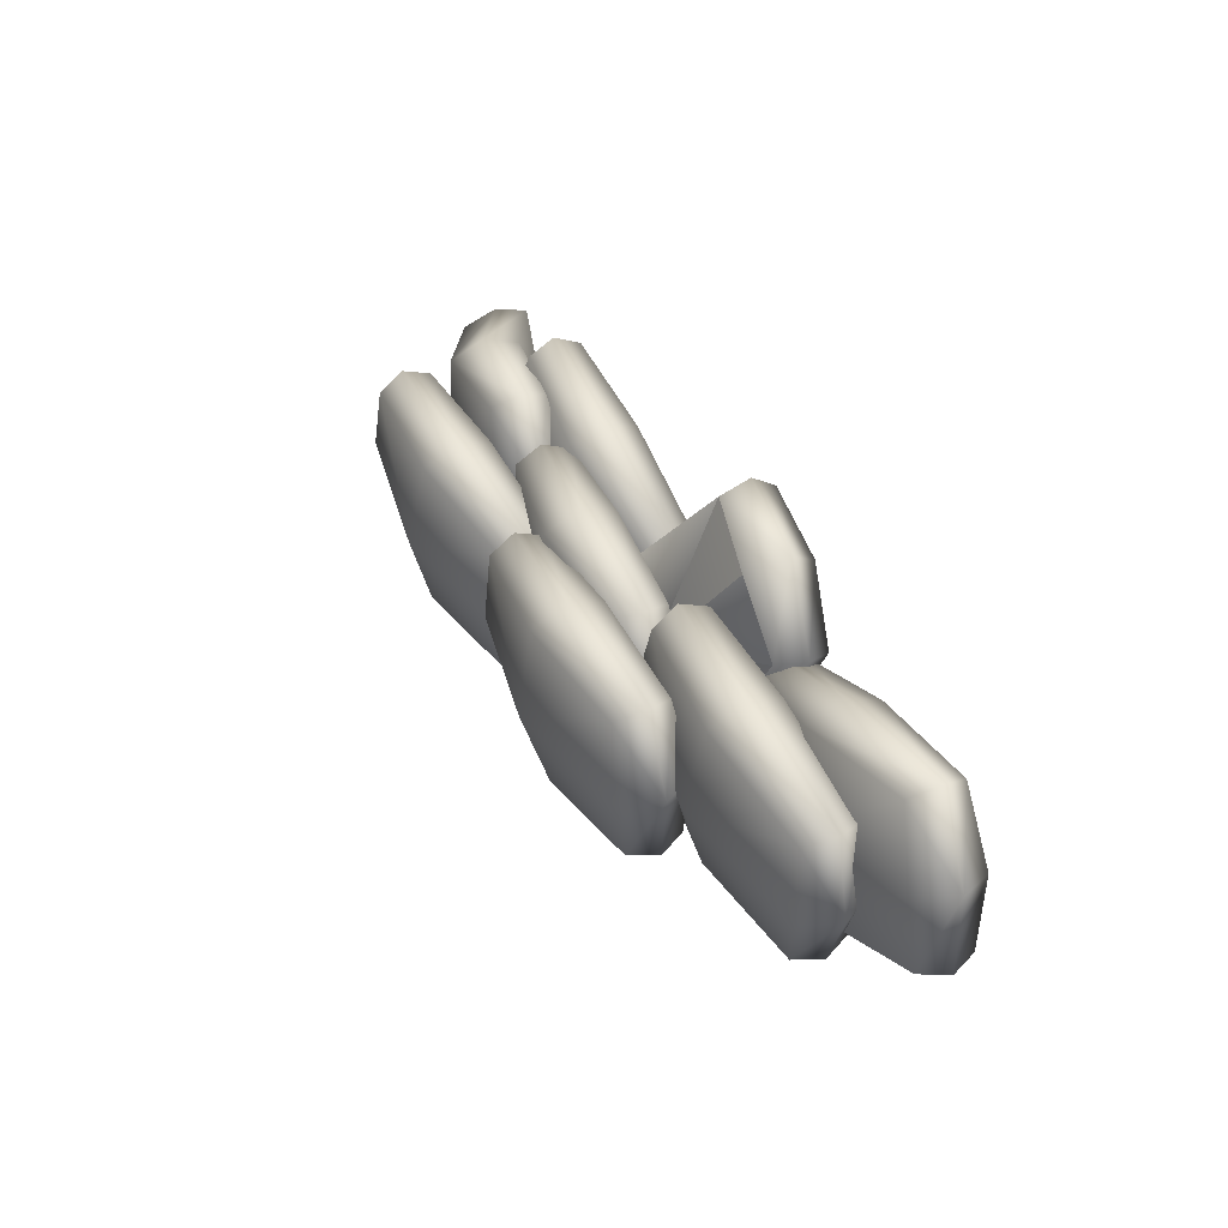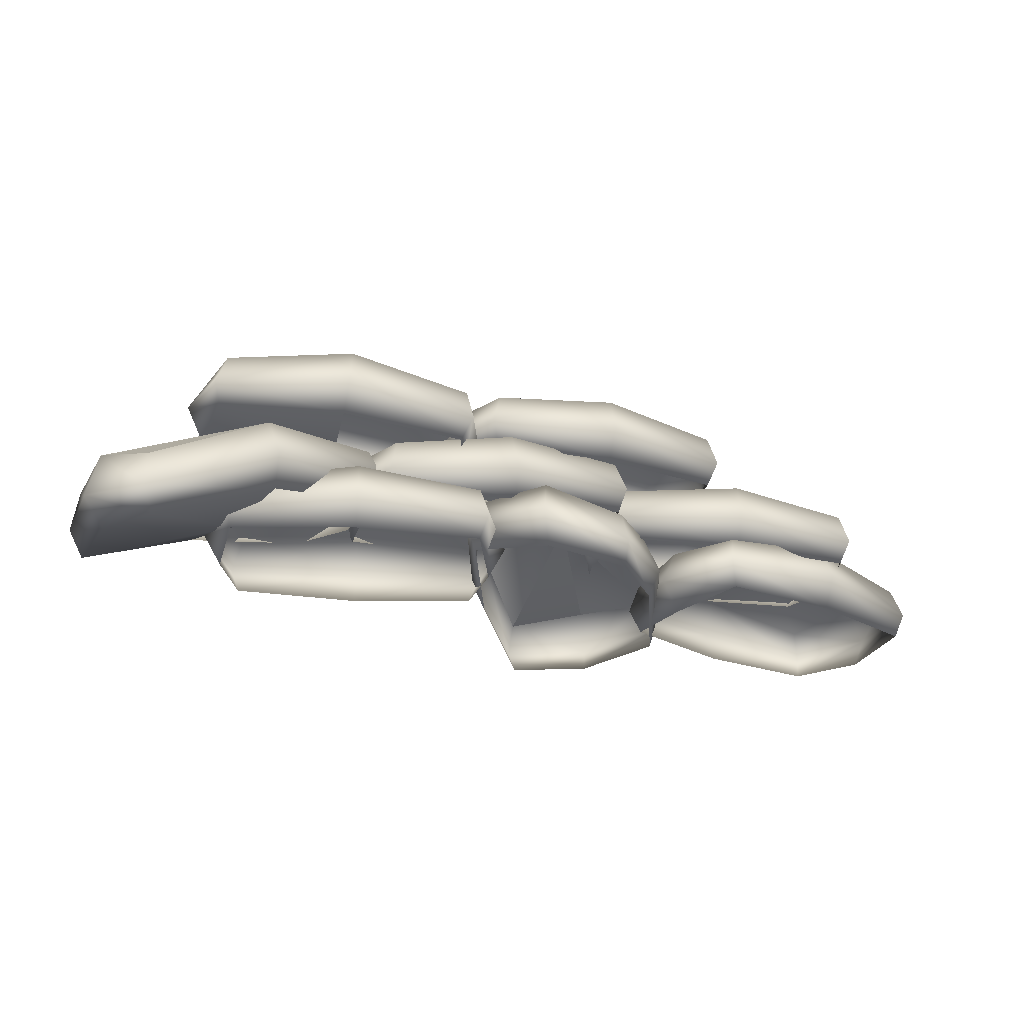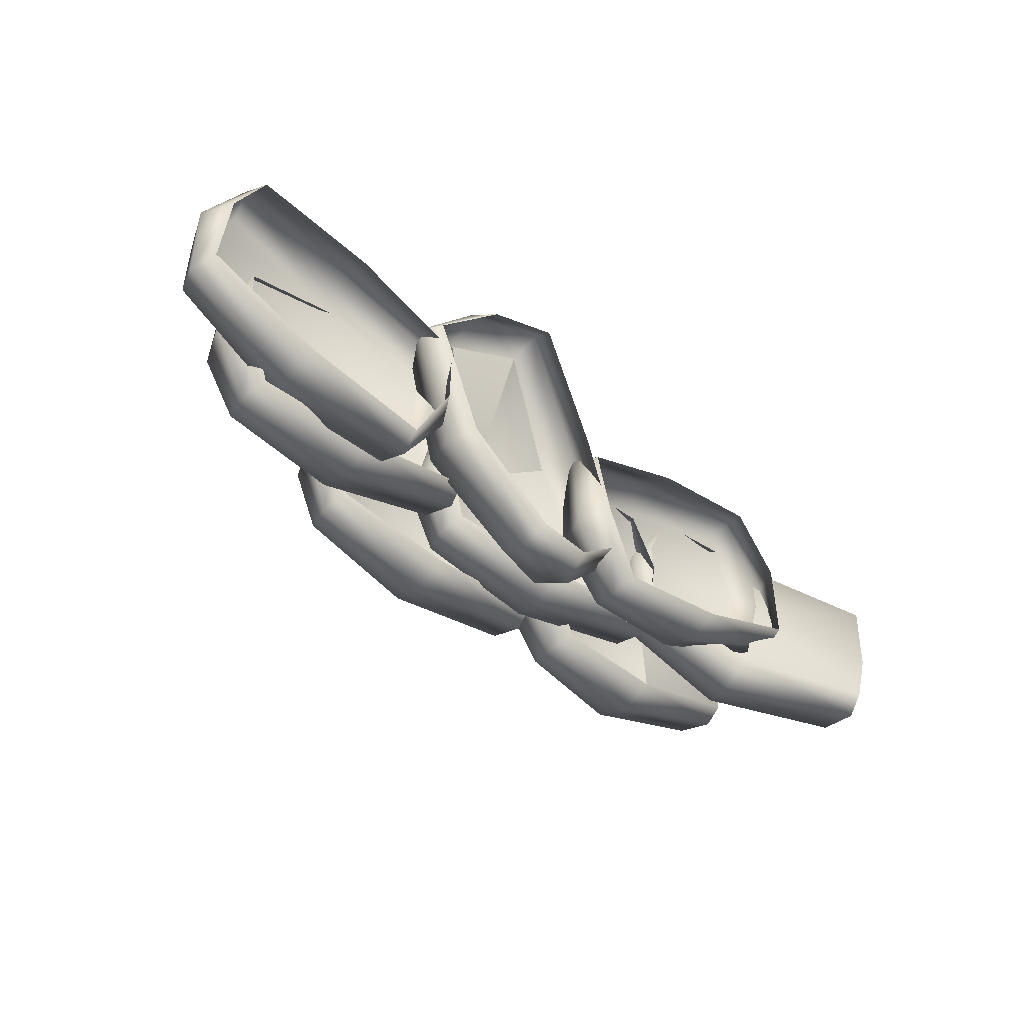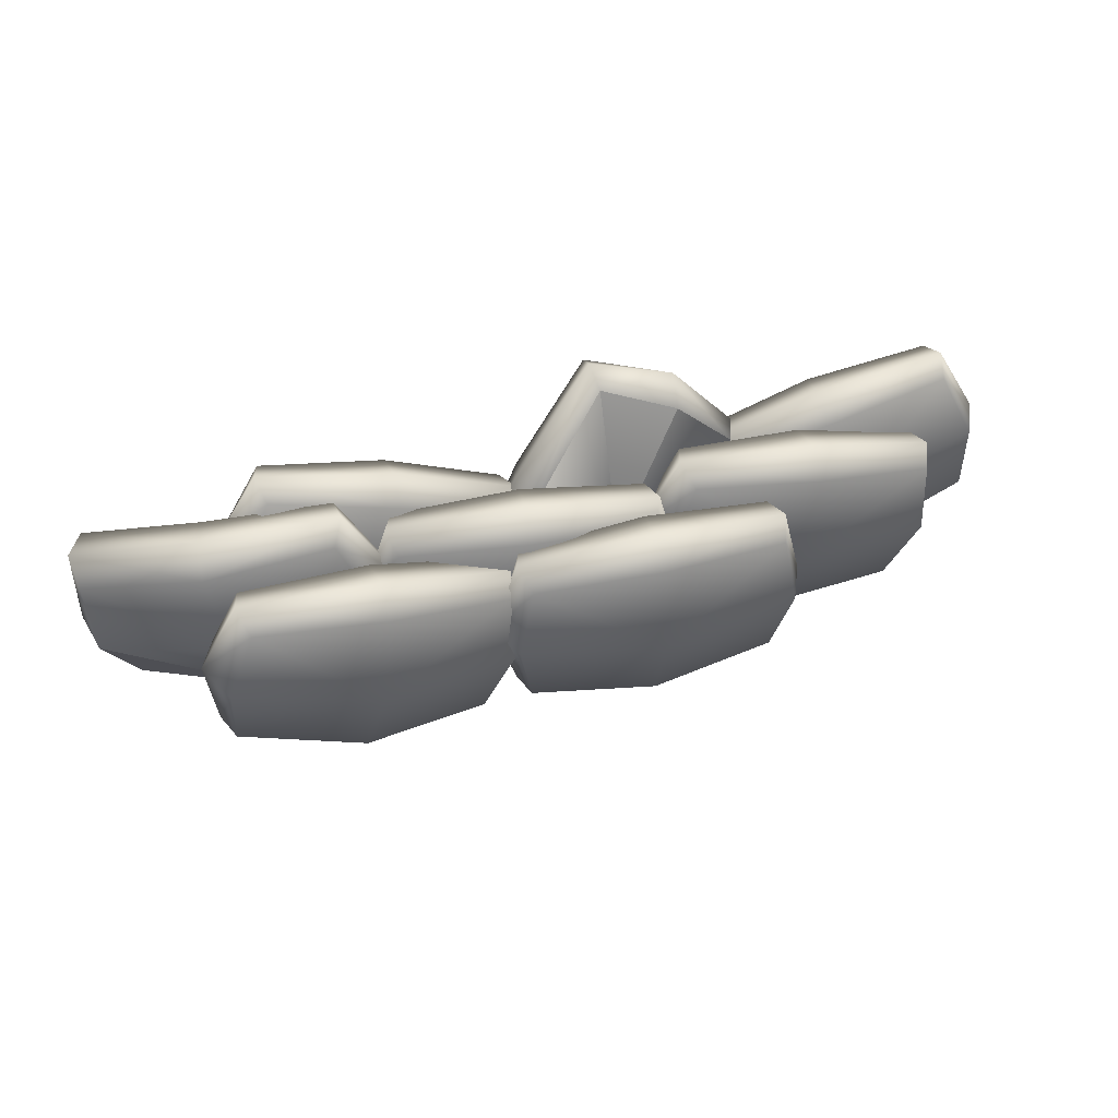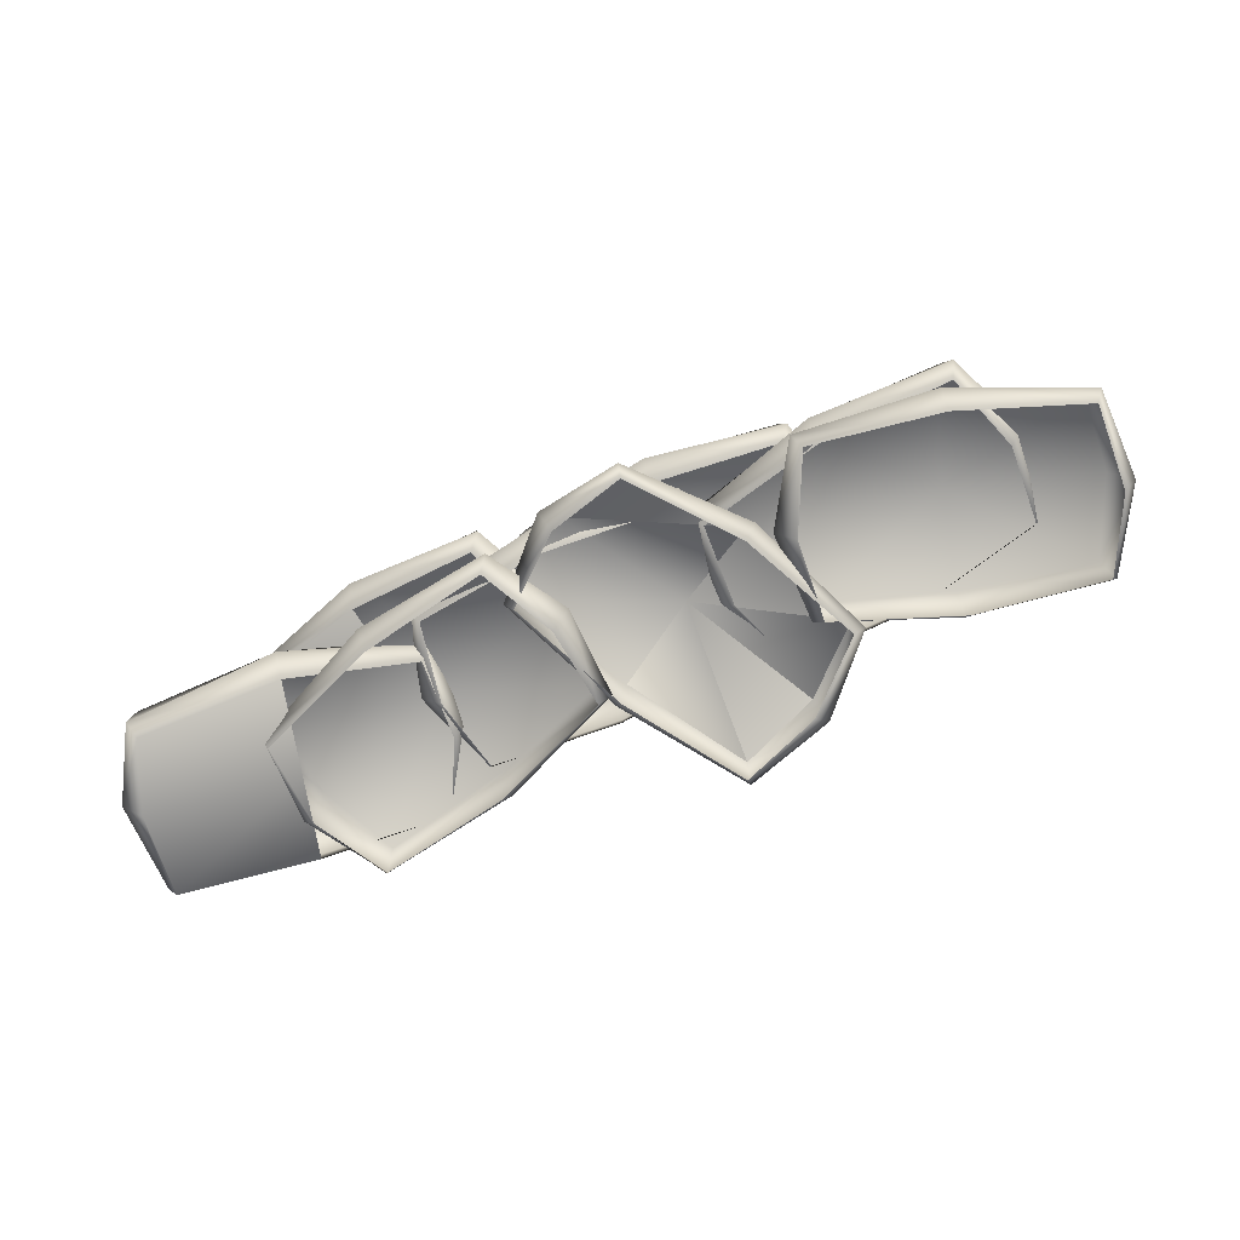
<metadata>
{"format":"obj","ext":"obj","renderer":"f3d","projection":"perspective","resolution":1024,"background":"white","views":[{"elev":38.3,"azim":-115.7,"up":"+Z"},{"elev":-26.5,"azim":157.8,"up":"+Y"},{"elev":-45.5,"azim":-42.5,"up":"+Z"},{"elev":45.3,"azim":164.2,"up":"+Z"},{"elev":-72.3,"azim":-156.9,"up":"+Y"}]}
</metadata>
<code>
g fcbg_arkcity_003_cargo_01
v -0.325 0.4291 0.02528
v -0.7018 0.2005 0.6231
v -1.001 0.2028 0.3406
v 0.07121 0.3025 0.2532
v -0.3154 0.1158 0.7616
v -0.7192 0.323 -0.2252
v 0.04773 0.3506 -0.5972
v 0.3546 0.2944 -0.3323
v 0.07121 0.3025 0.2532
v 0.1007 0.1565 -0.7002
v 0.4146 0.1484 -0.3688
v 0.1335 0.1154 0.2689
v -0.3052 -0.04986 0.8058
v -0.3154 0.1158 0.7616
v -0.3339 0.002092 -0.8016
v -0.3311 0.1774 -0.7355
v -0.7435 -0.01543 0.6738
v -0.7018 0.2005 0.6231
v -1.001 0.2028 0.3406
v -1.054 0.04984 0.3435
v -0.7192 0.323 -0.2252
v -0.7787 0.1239 -0.2817
v 0.04773 0.3506 -0.5972
v -0.7192 0.323 -0.2252
v -0.3311 0.1774 -0.7355
v -0.325 0.4291 0.02528
v -1.001 0.2028 0.3406
v -0.3154 0.1158 0.7616
v -0.7018 0.2005 0.6231
v 2.343 0.259 -0.2038
v 1.552 0.471 -0.4902
v 2.165 0.1319 -0.5619
v 1.688 0.6085 -0.05621
v 1.552 0.471 -0.4902
v 2.343 0.259 -0.2038
v 2.369 0.231 0.2098
v 2.401 0.02072 -0.2005
v 2.17 -0.0536 -0.5811
v 2.165 0.1319 -0.5619
v 1.552 0.471 -0.4902
v 1.501 0.2854 -0.5369
v 2.397 0.03581 0.2587
v 0.8627 0.3908 -0.2763
v 1.788 0.5414 0.4027
v 1.773 0.3663 0.4936
v 1.085 0.4588 0.571
v 0.9425 0.5316 -0.2708
v 0.8616 0.4503 0.1723
v 1.147 0.5921 0.504
v 0.9772 0.6252 0.1277
v 1.673 0.846 0.4885
v 0.9755 0.8356 0.4597
v 0.9744 1.015 0.3764
v 0.3169 0.7297 0.2546
v 1.622 0.9886 0.4305
v 1.047 1.091 -0.08608
v 1.873 0.792 0.07696
v 0.3593 0.88 0.2132
v 0.2789 0.6938 -0.1997
v 1.762 0.9867 0.04514
v 1.825 0.7296 -0.3666
v 0.3479 0.8968 -0.2004
v 0.4994 0.8309 -0.5765
v 0.4717 0.6746 -0.6087
v 1.136 0.9579 -0.5337
v 1.162 0.7699 -0.5907
v 1.766 0.8872 -0.3552
v 0.3144 0.8329 0.3761
v -0.3759 0.8833 0.4646
v -0.3759 1.061 0.3782
v -1.066 0.8333 0.3754
v 0.2671 0.9788 0.3237
v -0.3762 1.125 -0.09174
v 0.4371 0.7947 -0.06505
v -1.019 0.9788 0.3237
v -1.183 0.7959 -0.06501
v 0.3396 0.9856 -0.08176
v 0.3096 0.758 -0.4948
v -1.099 0.9921 -0.08244
v -1.019 0.9092 -0.4768
v -1.065 0.7556 -0.4999
v -0.3759 0.9804 -0.5444
v -0.3759 0.7902 -0.6002
v 0.2671 0.9092 -0.4768
v 0.8782 0.4416 0.4103
v 0.1948 0.5556 0.4933
v 0.212 0.7328 0.407
v -0.4964 0.5695 0.3985
v 0.845 0.5912 0.3576
v 0.2213 0.7962 -0.06296
v 1 0.3921 -0.02983
v -0.4355 0.71 0.3473
v -0.6129 0.543 -0.04288
v 0.9211 0.5912 -0.04725
v 0.8736 0.3671 -0.4606
v -0.5103 0.7305 -0.05955
v -0.4354 0.6404 -0.4533
v -0.4951 0.4917 -0.4768
v 0.2119 0.6519 -0.5157
v 0.1948 0.4625 -0.5715
v 0.8451 0.5216 -0.4429
v -0.6302 0.4727 0.5058
v -1.327 0.514 0.4905
v -1.316 0.692 0.4049
v -1.995 0.4551 0.2995
v -0.671 0.618 0.4468
v -1.247 0.7563 -0.05996
v -0.4426 0.4365 0.08792
v -1.943 0.6012 0.2553
v -2.045 0.4166 -0.1534
v -0.539 0.6262 0.0567
v -0.5041 0.3985 -0.356
v -1.961 0.6139 -0.1583
v -1.822 0.5324 -0.5363
v -1.862 0.3782 -0.5658
v -1.177 0.612 -0.5074
v -1.167 0.422 -0.5623
v -0.5508 0.5491 -0.3447
v 1.445 0.1155 0.6151
v 0.758 0.1515 0.5006
v 0.7771 0.3363 0.4326
v 0.126 0.103 0.2087
v 1.41 0.2649 0.563
v 0.9118 0.4408 -0.009982
v 1.693 0.1169 0.2279
v 0.1813 0.2529 0.1851
v 0.1439 0.103 -0.2481
v 1.598 0.3076 0.1987
v 1.698 0.1165 -0.2218
v 0.2232 0.3007 -0.2241
v 0.4174 0.2531 -0.583
v 0.3856 0.1017 -0.6308
v 1.049 0.3359 -0.4527
v 1.072 0.1513 -0.5211
v 1.647 0.2651 -0.205
v -0.8406 0.09589 0.2435
v -1.484 0.1502 0.5082
v -1.499 0.3352 0.4396
v -2.176 0.1204 0.5934
v -0.8937 0.2467 0.217
v -1.615 0.4408 -0.008008
v -0.8343 0.09521 -0.216
v -2.137 0.2691 0.5435
v -2.401 0.1247 0.1956
v -0.9253 0.2885 -0.1916
v -1.067 0.0993 -0.6008
v -2.316 0.3201 0.1734
v -2.341 0.2715 -0.2337
v -2.398 0.1214 -0.2569
v -1.734 0.3372 -0.4563
v -1.755 0.1528 -0.5256
v -1.098 0.249 -0.5602
v 1.643 0.7064 0.4532
v 0.9995 0.653 0.4095
v 0.9755 0.8356 0.4597
v 0.3169 0.7297 0.2546
v 1.673 0.846 0.4885
v 0.3799 0.5992 0.2344
v 0.2789 0.6938 -0.1997
v 0.3765 0.5349 -0.1726
v 0.4717 0.6746 -0.6087
v 0.5199 0.5501 -0.5553
v 1.162 0.7699 -0.5907
v 1.162 0.6026 -0.5072
v 1.825 0.7296 -0.3666
v 1.086 0.5608 -0.04484
v 1.792 0.6206 0.0733
v 1.873 0.792 0.07696
v 1.787 0.6046 -0.3338
v 0.2679 0.696 0.3497
v -0.3762 0.6988 0.4157
v -0.3759 0.8833 0.4646
v 0.3144 0.8329 0.3761
v -1.066 0.8333 0.3754
v 0.3428 0.6317 -0.05085
v -1.019 0.6976 0.3483
v 0.4371 0.7947 -0.06505
v -1.183 0.7959 -0.06501
v 0.267 0.628 -0.4522
v -1.096 0.6294 -0.05061
v 0.3096 0.758 -0.4948
v -1.065 0.7556 -0.4999
v -0.3759 0.6245 -0.5136
v -1.019 0.6279 -0.4522
v -0.3759 0.7902 -0.6002
v 2.319 -0.1138 0.2513
v 1.724 0.1862 0.4534
v 1.773 0.3663 0.4936
v 1.085 0.4588 0.571
v 2.397 0.03581 0.2587
v 1.097 0.3166 0.5389
v 0.8616 0.4503 0.1723
v 0.9144 0.2694 0.1724
v 0.8627 0.3908 -0.2763
v 0.8921 0.2559 -0.2358
v 1.501 0.2854 -0.5369
v 1.488 0.1223 -0.4463
v 2.17 -0.0536 -0.5811
v 1.594 0.08844 0.0108
v 2.282 -0.1218 -0.158
v 2.401 0.02072 -0.2005
v 2.114 -0.1726 -0.5245
v 0.8195 0.3096 0.3835
v 0.1779 0.3719 0.4443
v 0.1948 0.5556 0.4933
v 0.8782 0.4416 0.4103
v -0.4964 0.5695 0.3985
v 0.8914 0.2384 -0.01645
v -0.4615 0.43 0.3717
v 1 0.3921 -0.02983
v -0.6129 0.543 -0.04288
v 0.8188 0.2416 -0.4184
v -0.5418 0.3691 -0.02784
v 0.8736 0.3671 -0.4606
v -0.4951 0.4917 -0.4768
v 0.1788 0.2976 -0.485
v -0.4616 0.3603 -0.4288
v 0.1948 0.4625 -0.5715
v -0.6704 0.3352 0.4729
v -1.317 0.3295 0.4423
v -1.327 0.514 0.4905
v -0.6302 0.4727 0.5058
v -1.995 0.4551 0.2995
v -0.5358 0.2722 0.08808
v -1.942 0.32 0.2798
v -0.4426 0.4365 0.08792
v -2.045 0.4166 -0.1534
v -0.551 0.268 -0.32
v -1.959 0.2512 -0.1261
v -0.5041 0.3985 -0.356
v -1.862 0.3782 -0.5658
v -1.177 0.2562 -0.4766
v -1.822 0.2511 -0.5117
v -1.167 0.422 -0.5623
v 1.413 -0.01902 0.5653
v 0.7783 -0.02805 0.4391
v 0.758 0.1515 0.5006
v 1.445 0.1155 0.6151
v 0.126 0.103 0.2087
v 1.604 -0.04765 0.2006
v 0.1839 -0.02936 0.1859
v 1.693 0.1169 0.2279
v 0.1439 0.103 -0.2481
v 1.649 -0.01715 -0.2042
v 0.2286 -0.06336 -0.2223
v 1.698 0.1165 -0.2218
v 0.3856 0.1017 -0.6308
v 1.053 -0.02124 -0.4519
v 0.4199 -0.02926 -0.5821
v 1.072 0.1513 -0.5211
v 0.3593 0.01228 -0.3644
v 0.0801 -0.05987 0.2153
v 0.1335 0.1154 0.2689
v 0.4146 0.1484 -0.3688
v -0.3052 -0.04986 0.8058
v 0.05337 -0.02665 -0.6379
v -0.3122 -0.1751 0.7304
v 0.1007 0.1565 -0.7002
v -0.7435 -0.01543 0.6738
v -0.328 -0.1362 -0.7643
v -0.6964 -0.1642 0.5803
v -0.3339 0.002092 -0.8016
v -1.054 0.04984 0.3435
v -0.7154 -0.03789 -0.2652
v -0.998 -0.07779 0.3087
v -0.7787 0.1239 -0.2817
v -0.8976 -0.03725 0.2186
v -1.504 -0.02918 0.446
v -1.484 0.1502 0.5082
v -0.8406 0.09589 0.2435
v -2.176 0.1204 0.5934
v -0.9284 -0.06681 -0.1917
v -2.142 -0.01309 0.5441
v -0.8343 0.09521 -0.216
v -2.401 0.1247 0.1956
v -1.103 -0.03323 -0.5595
v -2.32 -0.04395 0.1737
v -1.067 0.0993 -0.6008
v -2.398 0.1214 -0.2569
v -1.74 -0.01993 -0.4558
v -2.346 -0.01087 -0.2331
v -1.755 0.1528 -0.5256
g fcbg_arkcity_003_cargo_01_0
f 3 2 1
f 5 4 1
f 7 6 1
f 8 7 1
f 9 8 1
f 7 8 10
f 8 11 10
f 8 9 11
f 9 12 11
f 12 9 13
f 9 14 13
f 7 10 15
f 16 7 15
f 13 14 17
f 14 18 17
f 18 19 17
f 19 20 17
f 21 16 15
f 19 21 20
f 22 21 15
f 21 22 20
f 25 24 23
f 24 27 26
f 29 28 26
f 32 31 30
f 35 34 33
f 36 35 33
f 35 36 37
f 35 37 38
f 39 35 38
f 40 39 38
f 41 40 38
f 36 42 37
f 40 41 43
f 36 44 42
f 44 36 33
f 44 45 42
f 45 44 46
f 47 40 43
f 40 47 33
f 47 43 48
f 44 49 46
f 49 44 33
f 46 49 48
f 47 50 33
f 50 47 48
f 50 49 33
f 49 50 48
f 53 52 51
f 52 53 54
f 55 53 51
f 53 55 56
f 55 51 57
f 53 58 54
f 58 53 56
f 54 58 59
f 60 55 57
f 55 60 56
f 60 57 61
f 58 62 59
f 62 58 56
f 62 63 59
f 63 62 56
f 63 64 59
f 63 65 64
f 65 63 56
f 65 66 64
f 66 65 61
f 60 67 56
f 67 60 61
f 67 65 56
f 65 67 61
f 70 69 68
f 69 70 71
f 72 70 68
f 70 72 73
f 72 68 74
f 70 75 71
f 75 70 73
f 71 75 76
f 77 72 74
f 72 77 73
f 77 74 78
f 75 79 76
f 79 75 73
f 79 80 76
f 80 79 73
f 80 81 76
f 80 82 81
f 82 80 73
f 82 83 81
f 83 82 78
f 77 84 73
f 84 77 78
f 84 82 73
f 82 84 78
f 87 86 85
f 86 87 88
f 89 87 85
f 87 89 90
f 89 85 91
f 87 92 88
f 92 87 90
f 88 92 93
f 94 89 91
f 89 94 90
f 94 91 95
f 92 96 93
f 96 92 90
f 96 97 93
f 97 96 90
f 97 98 93
f 97 99 98
f 99 97 90
f 99 100 98
f 100 99 95
f 94 101 90
f 101 94 95
f 101 99 90
f 99 101 95
f 104 103 102
f 103 104 105
f 106 104 102
f 104 106 107
f 106 102 108
f 104 109 105
f 109 104 107
f 105 109 110
f 111 106 108
f 106 111 107
f 111 108 112
f 109 113 110
f 113 109 107
f 113 114 110
f 114 113 107
f 114 115 110
f 114 116 115
f 116 114 107
f 116 117 115
f 117 116 112
f 111 118 107
f 118 111 112
f 118 116 107
f 116 118 112
f 121 120 119
f 120 121 122
f 123 121 119
f 121 123 124
f 123 119 125
f 121 126 122
f 126 121 124
f 122 126 127
f 128 123 125
f 123 128 124
f 128 125 129
f 126 130 127
f 130 126 124
f 130 131 127
f 131 130 124
f 131 132 127
f 131 133 132
f 133 131 124
f 133 134 132
f 134 133 129
f 128 135 124
f 135 128 129
f 135 133 124
f 133 135 129
f 138 137 136
f 137 138 139
f 140 138 136
f 138 140 141
f 140 136 142
f 138 143 139
f 143 138 141
f 139 143 144
f 145 140 142
f 140 145 141
f 145 142 146
f 143 147 144
f 147 143 141
f 147 148 144
f 148 147 141
f 148 149 144
f 148 150 149
f 150 148 141
f 150 151 149
f 151 150 146
f 145 152 141
f 152 145 146
f 152 150 141
f 150 152 146
f 155 154 153
f 154 155 156
f 157 155 153
f 158 154 156
f 158 156 159
f 160 158 159
f 159 161 160
f 161 162 160
f 161 163 162
f 163 164 162
f 164 163 165
f 153 154 166
f 157 153 167
f 167 153 166
f 168 157 167
f 169 164 165
f 164 169 166
f 169 167 166
f 168 167 169
f 165 168 169
f 172 171 170
f 173 172 170
f 171 172 174
f 173 170 175
f 176 171 174
f 177 173 175
f 176 174 178
f 177 175 179
f 180 176 178
f 181 177 179
f 178 182 180
f 179 183 181
f 182 184 180
f 183 185 181
f 185 183 184
f 182 185 184
f 188 187 186
f 187 188 189
f 190 188 186
f 191 187 189
f 191 189 192
f 193 191 192
f 192 194 193
f 194 195 193
f 194 196 195
f 196 197 195
f 197 196 198
f 186 187 199
f 190 186 200
f 200 186 199
f 201 190 200
f 202 197 198
f 197 202 199
f 202 200 199
f 201 200 202
f 198 201 202
f 205 204 203
f 206 205 203
f 204 205 207
f 206 203 208
f 209 204 207
f 210 206 208
f 209 207 211
f 210 208 212
f 213 209 211
f 214 210 212
f 211 215 213
f 212 216 214
f 215 217 213
f 216 218 214
f 218 216 217
f 215 218 217
f 221 220 219
f 222 221 219
f 220 221 223
f 222 219 224
f 225 220 223
f 226 222 224
f 225 223 227
f 226 224 228
f 229 225 227
f 230 226 228
f 227 231 229
f 228 232 230
f 231 233 229
f 232 234 230
f 234 232 233
f 231 234 233
f 237 236 235
f 238 237 235
f 236 237 239
f 238 235 240
f 241 236 239
f 242 238 240
f 241 239 243
f 242 240 244
f 245 241 243
f 246 242 244
f 243 247 245
f 244 248 246
f 247 249 245
f 248 250 246
f 250 248 249
f 247 250 249
f 253 252 251
f 254 253 251
f 252 253 255
f 254 251 256
f 257 252 255
f 258 254 256
f 257 255 259
f 258 256 260
f 261 257 259
f 262 258 260
f 259 263 261
f 260 264 262
f 263 265 261
f 264 266 262
f 266 264 265
f 263 266 265
f 269 268 267
f 270 269 267
f 268 269 271
f 270 267 272
f 273 268 271
f 274 270 272
f 273 271 275
f 274 272 276
f 277 273 275
f 278 274 276
f 275 279 277
f 276 280 278
f 279 281 277
f 280 282 278
f 282 280 281
f 279 282 281

</code>
